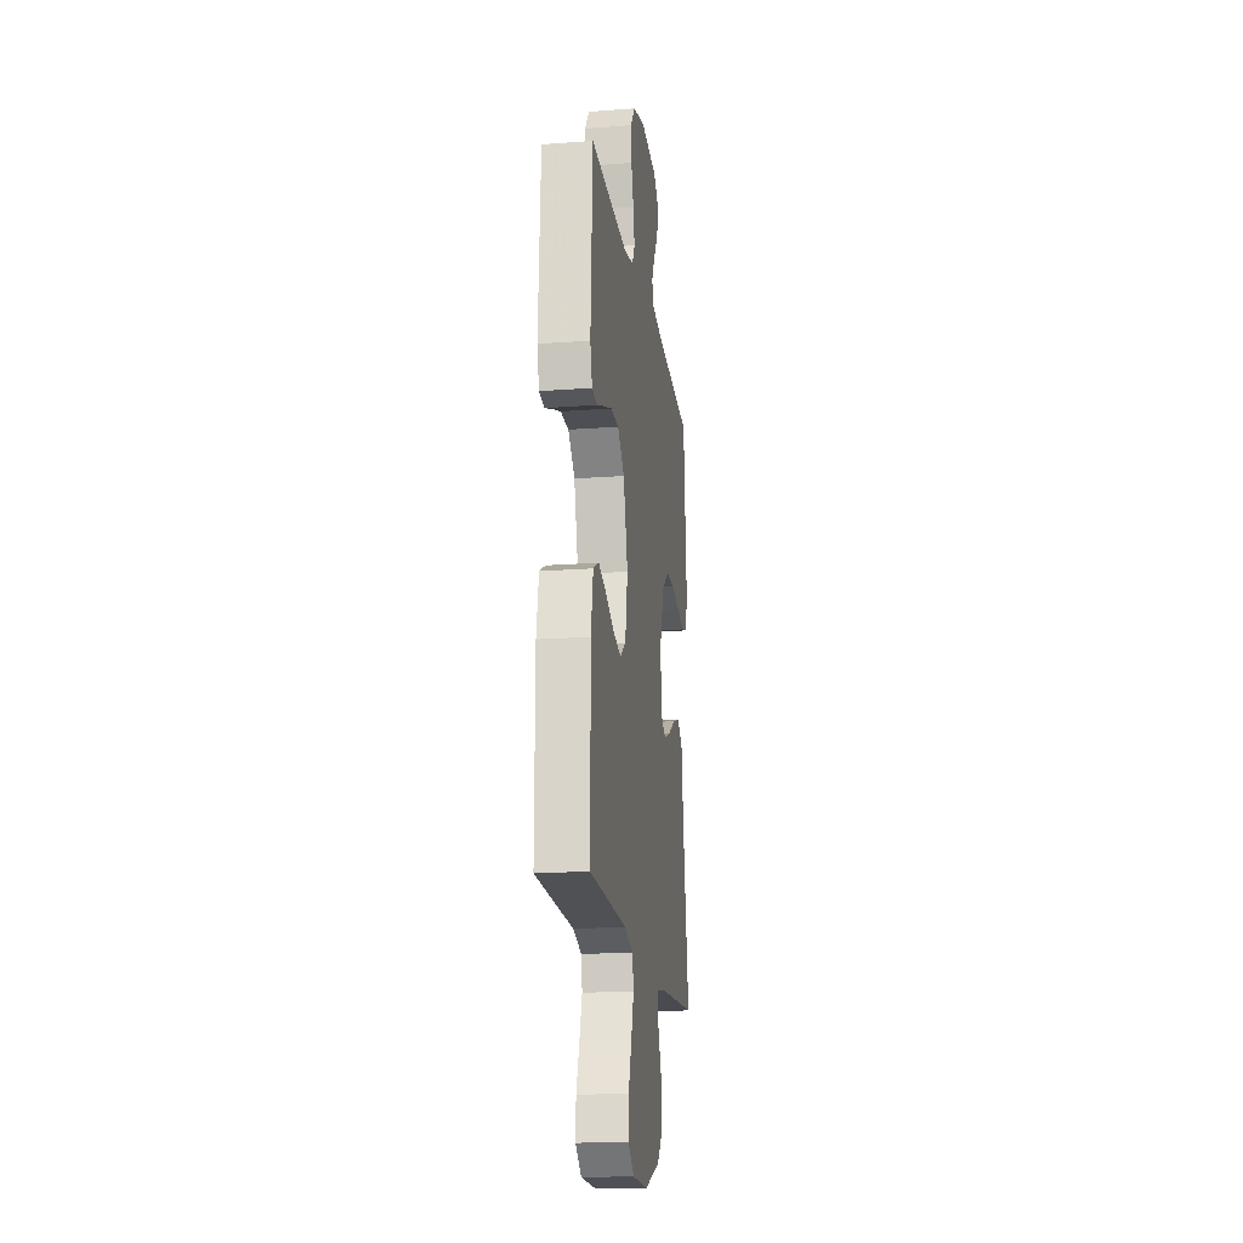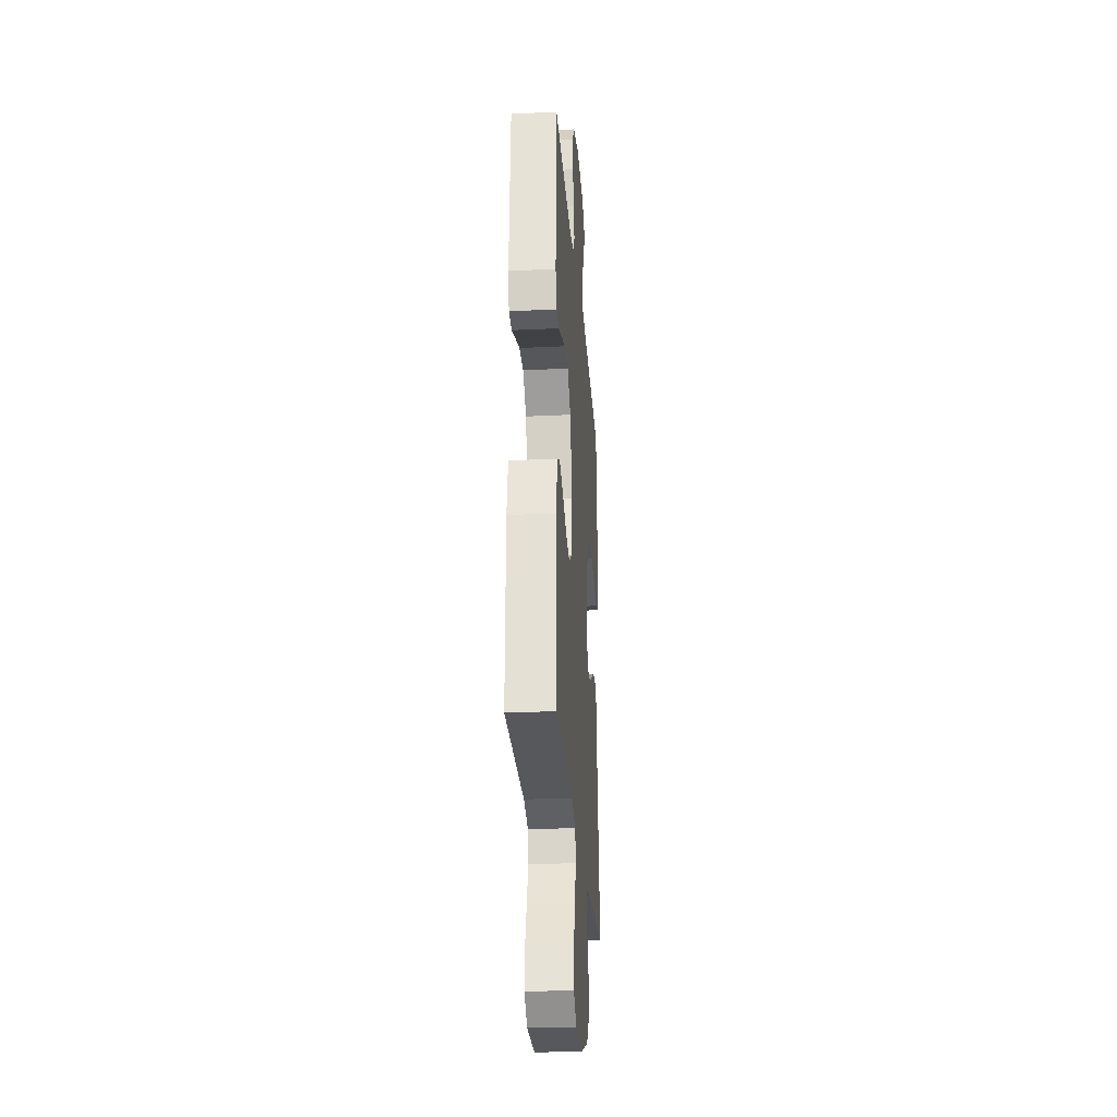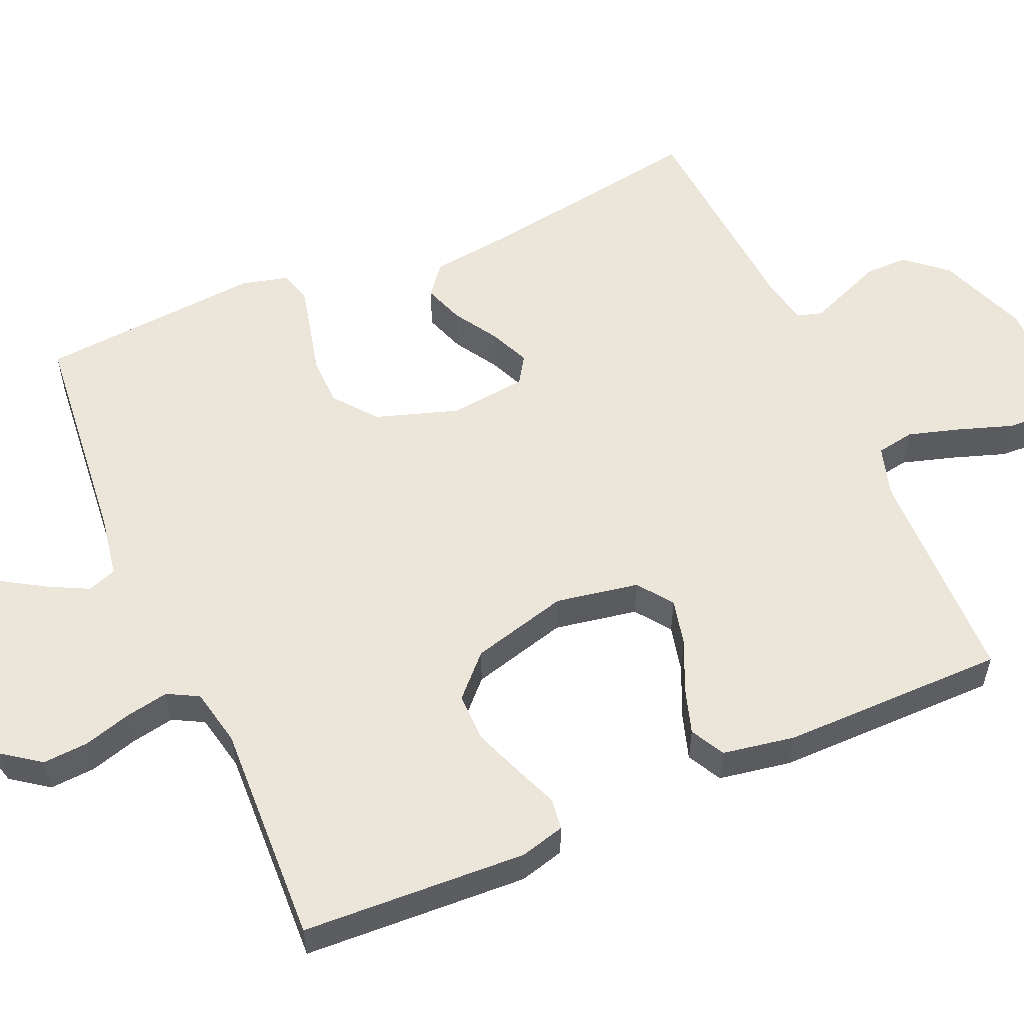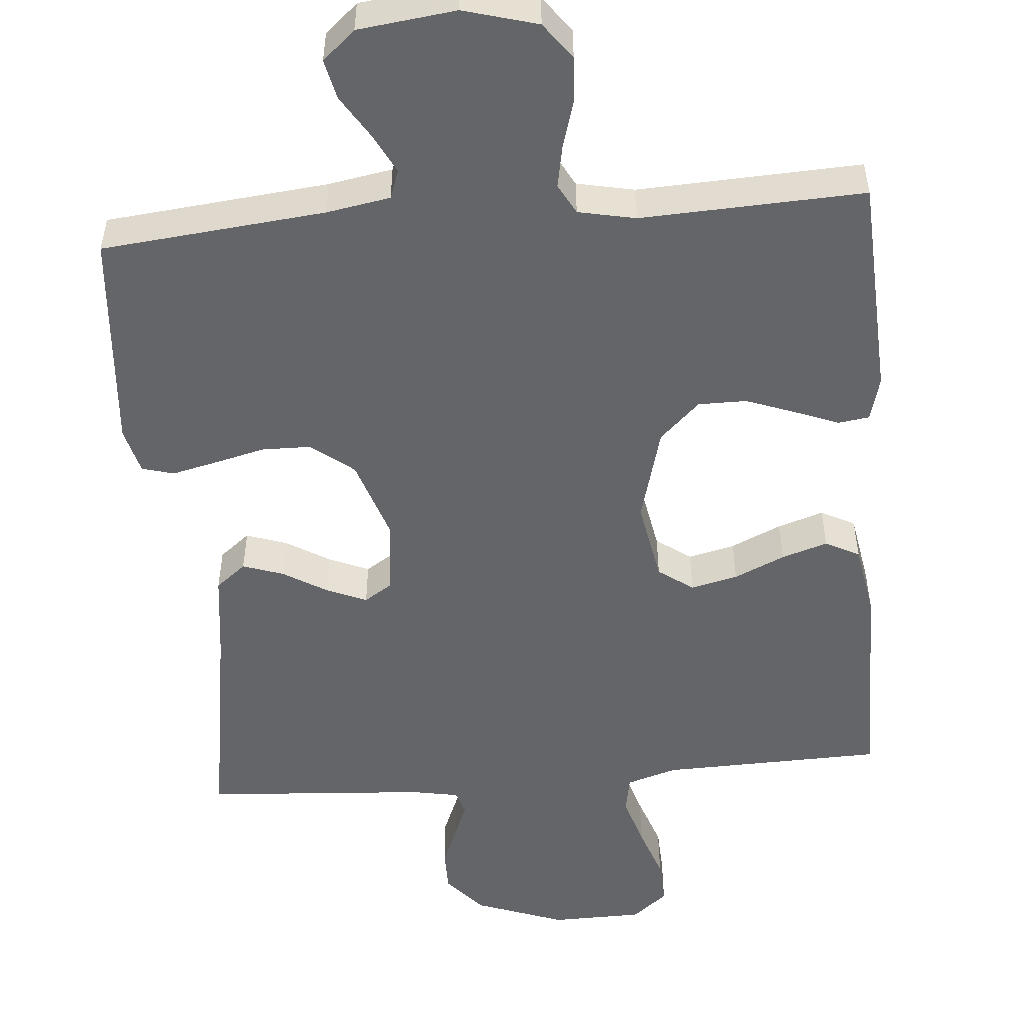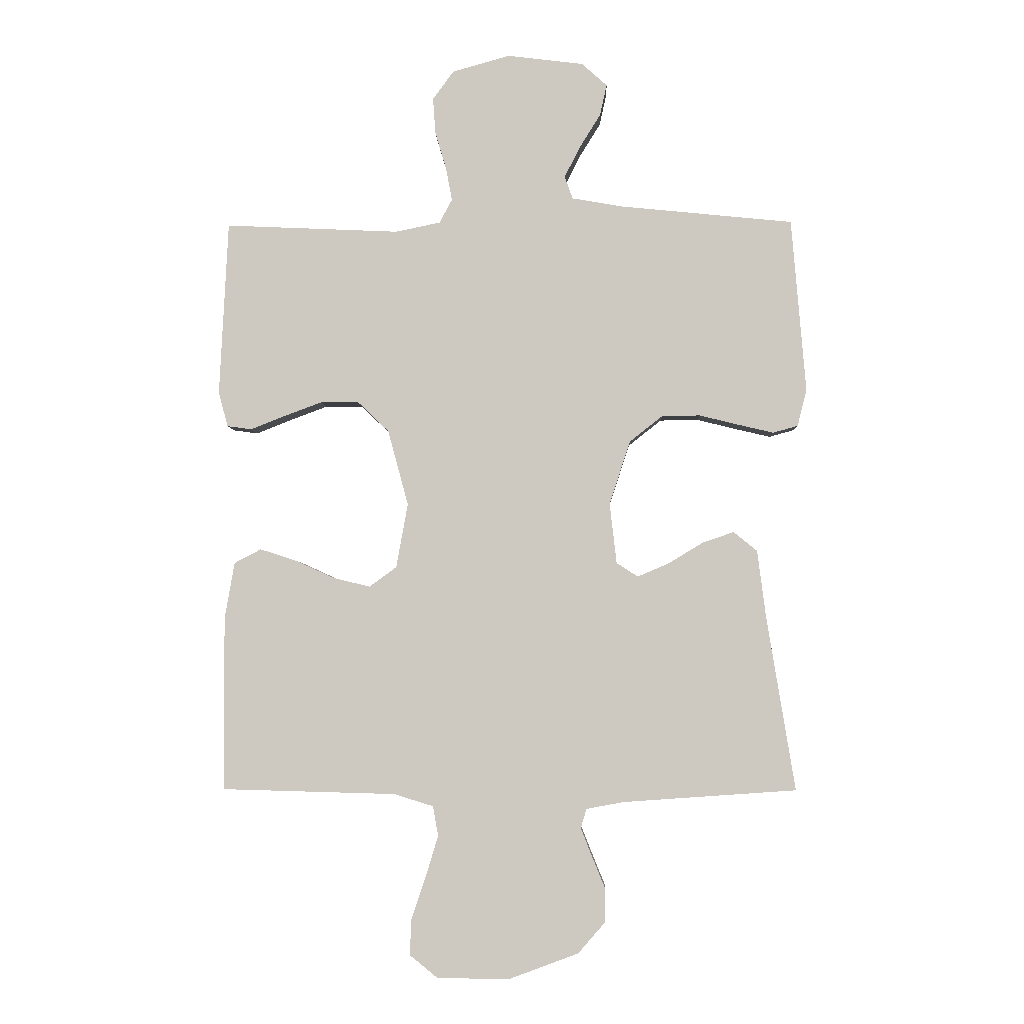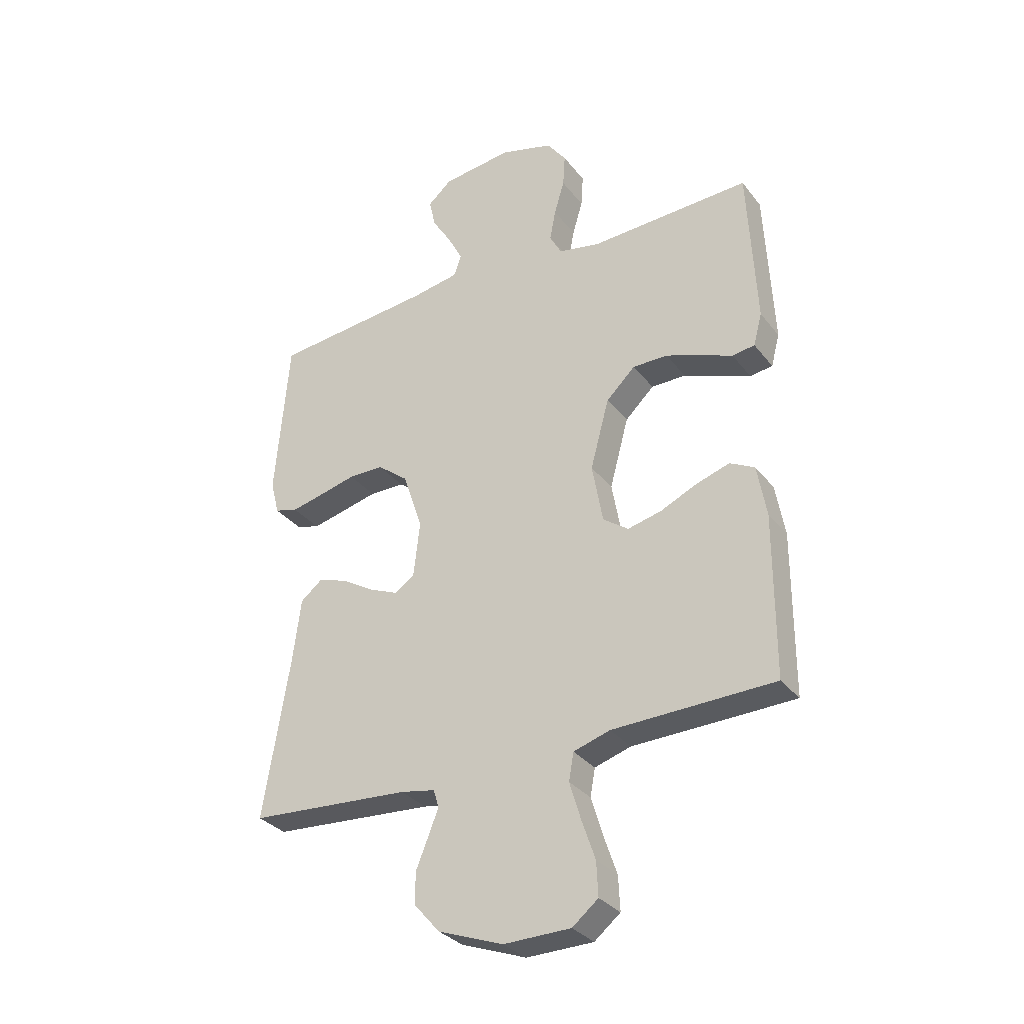
<metadata>
{"format":"obj","ext":"obj","renderer":"f3d","projection":"perspective","resolution":1024,"background":"white","views":[{"elev":-18.4,"azim":98.3,"up":"+Z"},{"elev":-27.1,"azim":94.3,"up":"+Z"},{"elev":55.7,"azim":66.3,"up":"+Y"},{"elev":-51.4,"azim":4.9,"up":"+Y"},{"elev":-3.9,"azim":-178.2,"up":"+Z"},{"elev":-32.0,"azim":31.4,"up":"+Z"}]}
</metadata>
<code>
v 0.5 0.07 0.5
v 0.515 0.07 0.2
v 0.499 0.07 0.14
v 0.457 0.07 0.134
v 0.399 0.07 0.157
v 0.332 0.07 0.182
v 0.267 0.07 0.182
v 0.213 0.07 0.13
v 0.178 0.07 0
v 0.198 0.07 -0.111
v 0.245 0.07 -0.145
v 0.308 0.07 -0.13
v 0.376 0.07 -0.099
v 0.438 0.07 -0.079
v 0.484 0.07 -0.103
v 0.501 0.07 -0.2
v 0.5 0.07 -0.5
v 0.2 0.07 -0.508
v 0.132 0.07 -0.529
v 0.123 0.07 -0.58
v 0.144 0.07 -0.65
v 0.169 0.07 -0.723
v 0.172 0.07 -0.786
v 0.124 0.07 -0.825
v 0 0.07 -0.827
v -0.121 0.07 -0.782
v -0.168 0.07 -0.728
v -0.168 0.07 -0.67
v -0.145 0.07 -0.614
v -0.126 0.07 -0.566
v -0.136 0.07 -0.533
v -0.2 0.07 -0.521
v -0.5 0.07 -0.5
v -0.451 0.07 -0.2
v -0.436 0.07 -0.083
v -0.395 0.07 -0.05
v -0.34 0.07 -0.069
v -0.281 0.07 -0.105
v -0.227 0.07 -0.128
v -0.19 0.07 -0.104
v -0.178 0.07 0
v -0.214 0.07 0.11
v -0.271 0.07 0.155
v -0.337 0.07 0.156
v -0.406 0.07 0.139
v -0.466 0.07 0.125
v -0.509 0.07 0.137
v -0.525 0.07 0.2
v -0.5 0.07 0.5
v -0.2 0.07 0.53
v -0.114 0.07 0.545
v -0.1 0.07 0.584
v -0.127 0.07 0.637
v -0.163 0.07 0.695
v -0.175 0.07 0.749
v -0.131 0.07 0.788
v 0 0.07 0.804
v 0.099 0.07 0.776
v 0.135 0.07 0.727
v 0.131 0.07 0.666
v 0.112 0.07 0.602
v 0.101 0.07 0.544
v 0.123 0.07 0.503
v 0.2 0.07 0.487
v 0.5 0 0.5
v 0.515 0 0.2
v 0.499 0 0.14
v 0.457 0 0.134
v 0.399 0 0.157
v 0.332 0 0.182
v 0.267 0 0.182
v 0.213 0 0.13
v 0.178 0 0
v 0.198 0 -0.111
v 0.245 0 -0.145
v 0.308 0 -0.13
v 0.376 0 -0.099
v 0.438 0 -0.079
v 0.484 0 -0.103
v 0.501 0 -0.2
v 0.5 0 -0.5
v 0.2 0 -0.508
v 0.132 0 -0.529
v 0.123 0 -0.58
v 0.144 0 -0.65
v 0.169 0 -0.723
v 0.172 0 -0.786
v 0.124 0 -0.825
v 0 0 -0.827
v -0.121 0 -0.782
v -0.168 0 -0.728
v -0.168 0 -0.67
v -0.145 0 -0.614
v -0.126 0 -0.566
v -0.136 0 -0.533
v -0.2 0 -0.521
v -0.5 0 -0.5
v -0.451 0 -0.2
v -0.436 0 -0.083
v -0.395 0 -0.05
v -0.34 0 -0.069
v -0.281 0 -0.105
v -0.227 0 -0.128
v -0.19 0 -0.104
v -0.178 0 0
v -0.214 0 0.11
v -0.271 0 0.155
v -0.337 0 0.156
v -0.406 0 0.139
v -0.466 0 0.125
v -0.509 0 0.137
v -0.525 0 0.2
v -0.5 0 0.5
v -0.2 0 0.53
v -0.114 0 0.545
v -0.1 0 0.584
v -0.127 0 0.637
v -0.163 0 0.695
v -0.175 0 0.749
v -0.131 0 0.788
v 0 0 0.804
v 0.099 0 0.776
v 0.135 0 0.727
v 0.131 0 0.666
v 0.112 0 0.602
v 0.101 0 0.544
v 0.123 0 0.503
v 0.2 0 0.487
f 58 59 60 61
f 58 61 62
f 57 58 62
f 56 57 62
f 53 54 55 56
f 52 53 56 62
f 51 52 62 63
f 47 48 49 50
f 44 45 46 47
f 44 47 50 51
f 35 36 37 38
f 34 35 38 39
f 32 33 34 39
f 31 32 39 40
f 26 27 28 29
f 26 29 30
f 25 26 30
f 21 22 23 24
f 20 21 24 25
f 19 20 25 30
f 15 16 17 18
f 12 13 14 15
f 11 12 15 18
f 10 11 18 19
f 2 3 4 5
f 64 1 2 5
f 64 5 6
f 63 64 6 7
f 43 44 51 63
f 42 43 63 7
f 41 42 7 8
f 40 41 8 9
f 19 30 31 40
f 9 10 19 40
f 125 124 123 122
f 126 125 122
f 126 122 121
f 126 121 120
f 120 119 118 117
f 126 120 117 116
f 127 126 116 115
f 114 113 112 111
f 111 110 109 108
f 115 114 111 108
f 102 101 100 99
f 103 102 99 98
f 103 98 97 96
f 104 103 96 95
f 93 92 91 90
f 94 93 90
f 94 90 89
f 88 87 86 85
f 89 88 85 84
f 94 89 84 83
f 82 81 80 79
f 79 78 77 76
f 82 79 76 75
f 83 82 75 74
f 69 68 67 66
f 69 66 65 128
f 70 69 128
f 71 70 128 127
f 127 115 108 107
f 71 127 107 106
f 72 71 106 105
f 73 72 105 104
f 104 95 94 83
f 104 83 74 73
f 1 65 66 2
f 2 66 67 3
f 3 67 68 4
f 4 68 69 5
f 5 69 70 6
f 6 70 71 7
f 7 71 72 8
f 8 72 73 9
f 9 73 74 10
f 10 74 75 11
f 11 75 76 12
f 12 76 77 13
f 13 77 78 14
f 14 78 79 15
f 15 79 80 16
f 16 80 81 17
f 17 81 82 18
f 18 82 83 19
f 19 83 84 20
f 20 84 85 21
f 21 85 86 22
f 22 86 87 23
f 23 87 88 24
f 24 88 89 25
f 25 89 90 26
f 26 90 91 27
f 27 91 92 28
f 28 92 93 29
f 29 93 94 30
f 30 94 95 31
f 31 95 96 32
f 32 96 97 33
f 33 97 98 34
f 34 98 99 35
f 35 99 100 36
f 36 100 101 37
f 37 101 102 38
f 38 102 103 39
f 39 103 104 40
f 40 104 105 41
f 41 105 106 42
f 42 106 107 43
f 43 107 108 44
f 44 108 109 45
f 45 109 110 46
f 46 110 111 47
f 47 111 112 48
f 48 112 113 49
f 49 113 114 50
f 50 114 115 51
f 51 115 116 52
f 52 116 117 53
f 53 117 118 54
f 54 118 119 55
f 55 119 120 56
f 56 120 121 57
f 57 121 122 58
f 58 122 123 59
f 59 123 124 60
f 60 124 125 61
f 61 125 126 62
f 62 126 127 63
f 63 127 128 64
f 64 128 65 1

</code>
